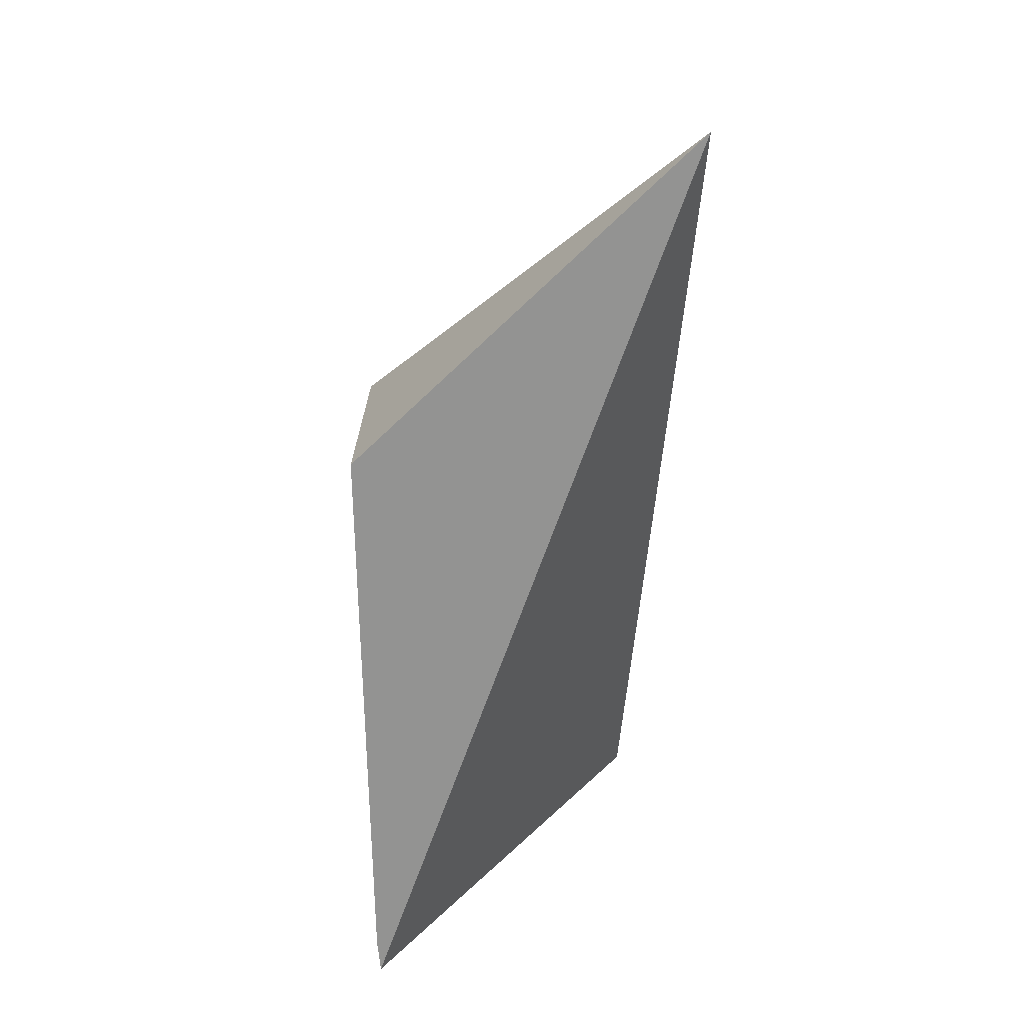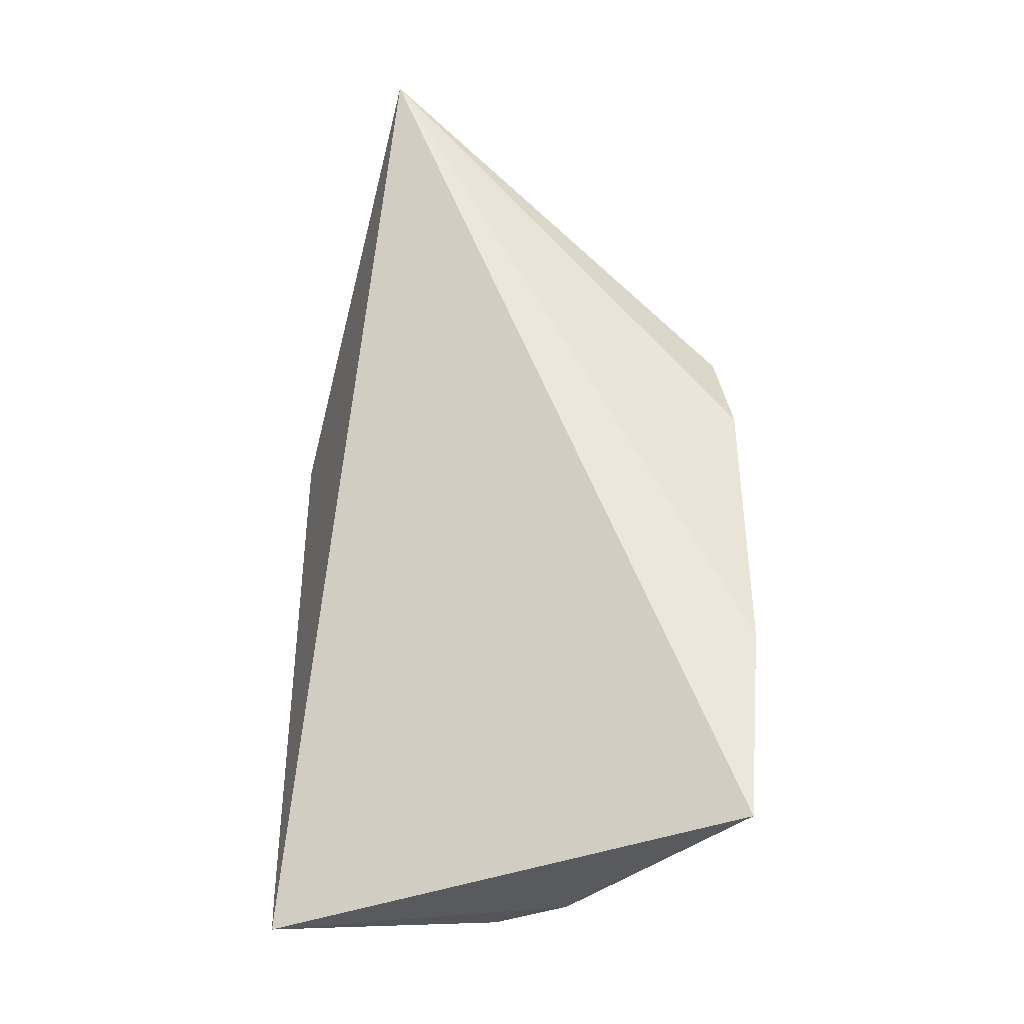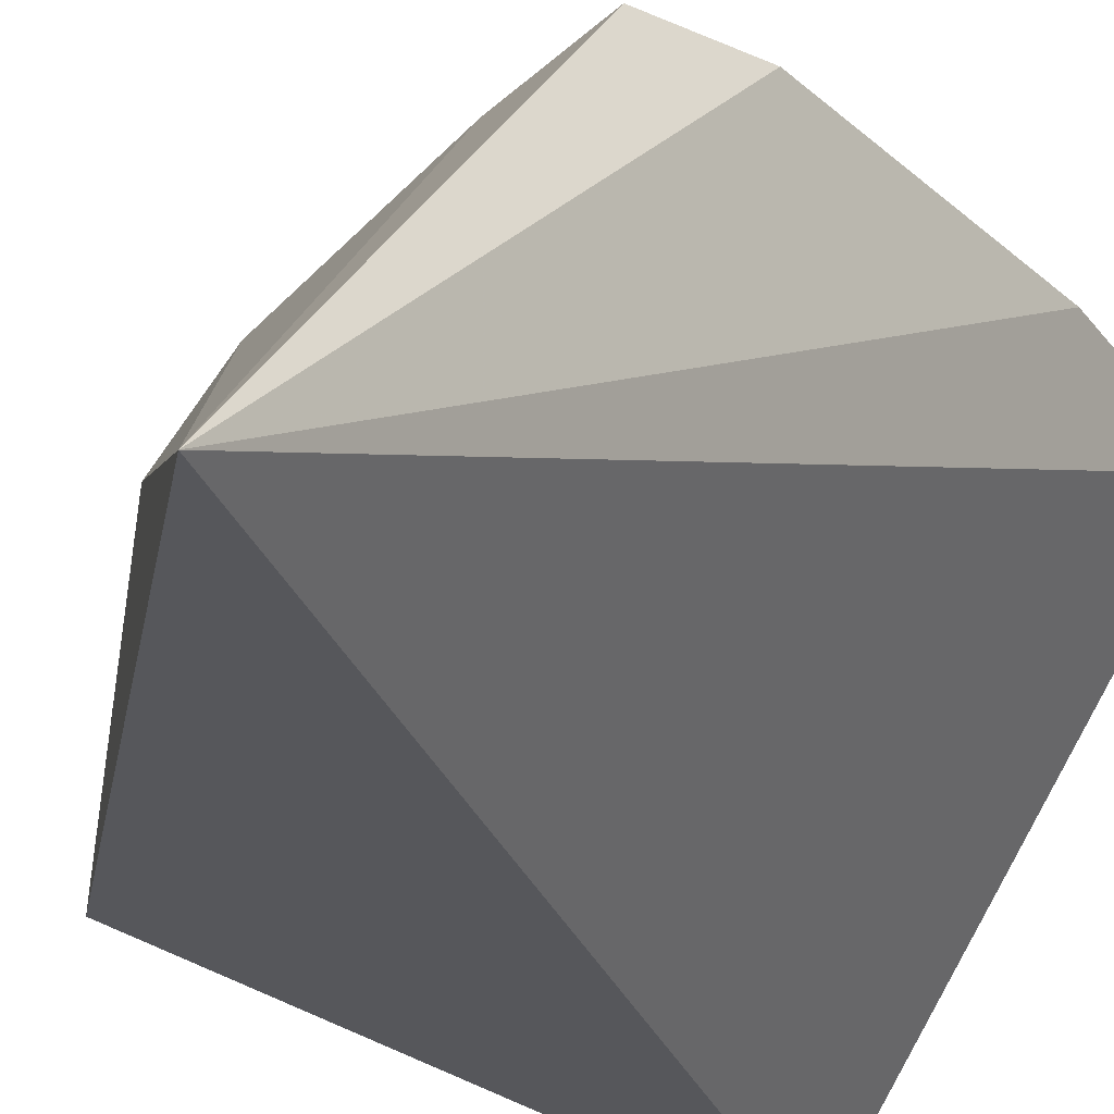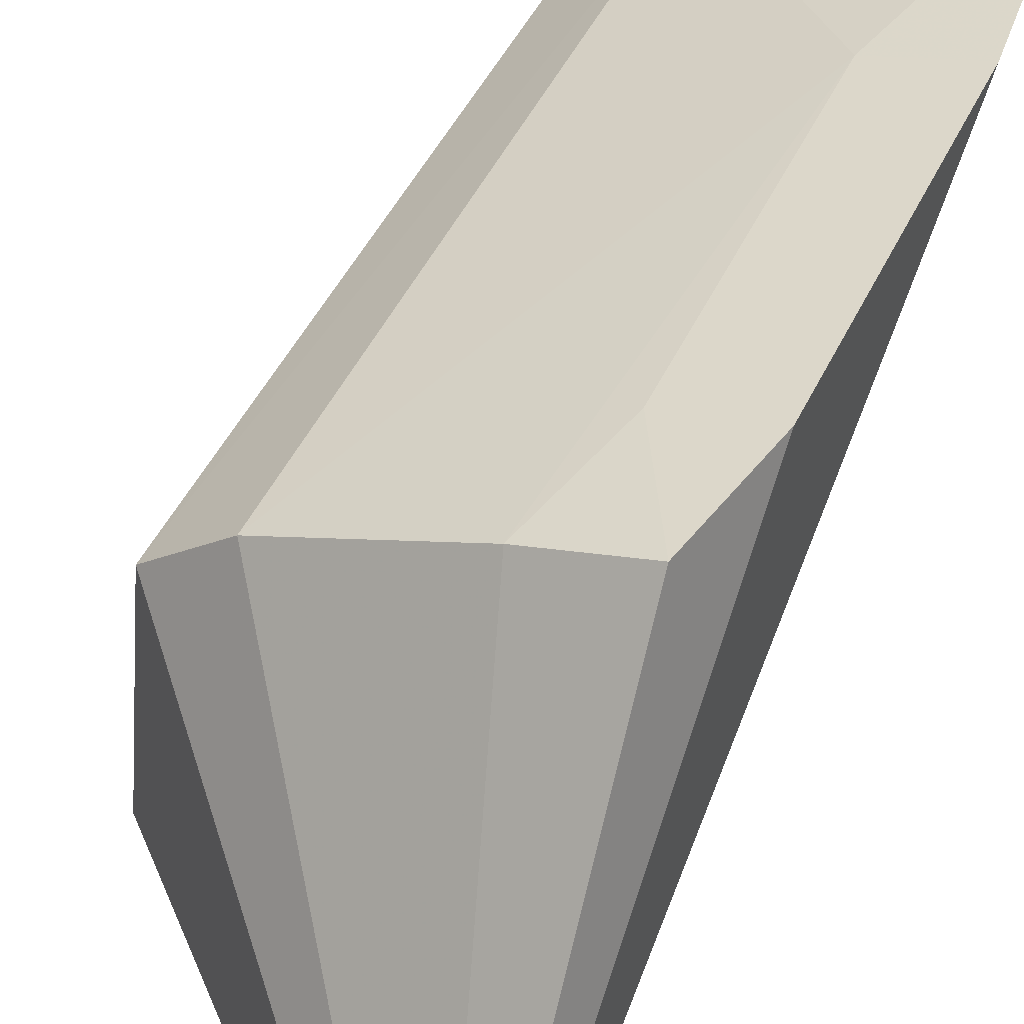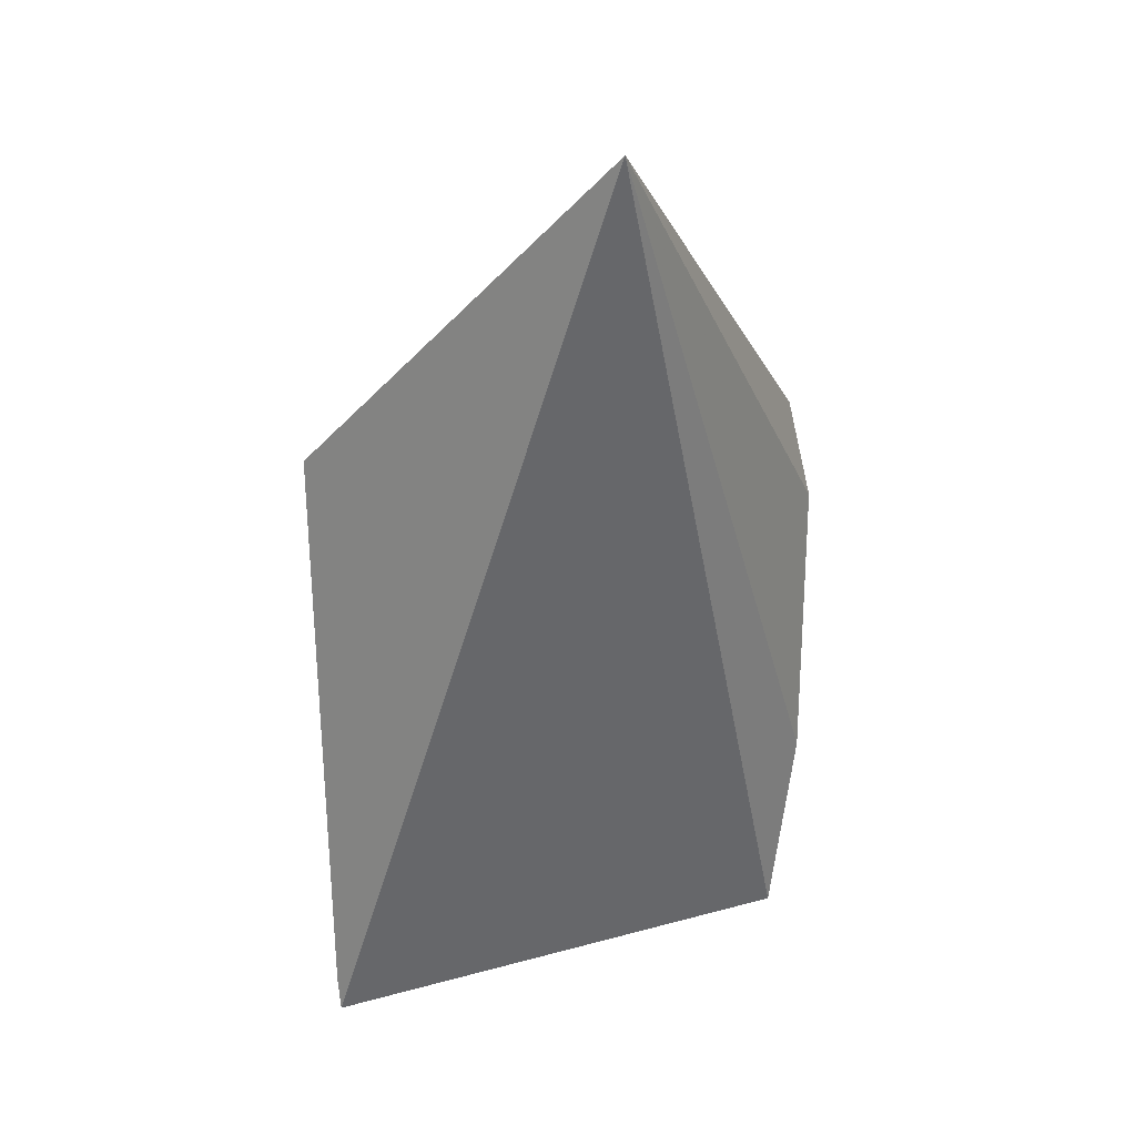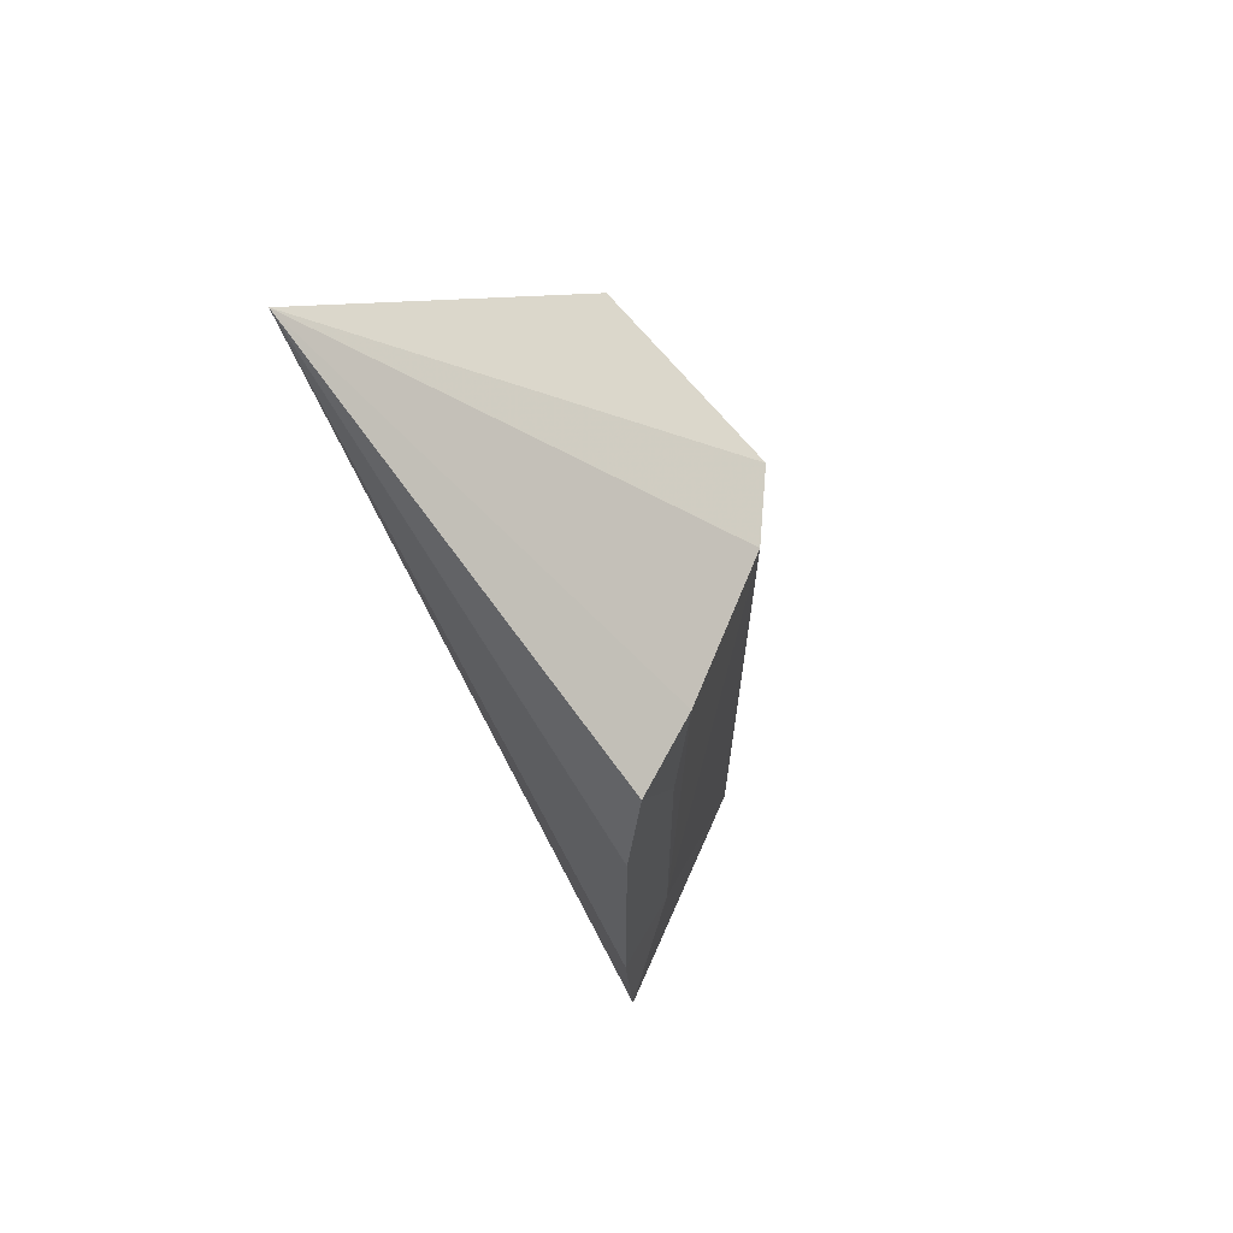
<metadata>
{"format":"obj","ext":"obj","renderer":"f3d","projection":"perspective","resolution":1024,"background":"white","views":[{"elev":23.7,"azim":-4.1,"up":"+Z"},{"elev":-39.6,"azim":71.3,"up":"+Z"},{"elev":-27.1,"azim":36.8,"up":"+Y"},{"elev":48.9,"azim":24.9,"up":"+Y"},{"elev":22.4,"azim":30.6,"up":"+Z"},{"elev":63.7,"azim":136.8,"up":"+Z"}]}
</metadata>
<code>
v -0.4437 0.1431 0.1558
v -0.4467 0.2029 0.01549
v -0.4433 0.2046 0.09097
v -0.4469 0.2034 0.1064
v -0.4971 0.1431 0.1057
v -0.4557 0.2007 0.04635
v -0.4433 0.2046 0.0461
v -0.4952 0.1431 0.01106
v -0.494 0.1787 0.1054
v -0.4556 0.2008 0.09077
v -0.4839 0.1877 0.1058
v -0.4957 0.1431 0.01654
v -0.4925 0.1787 0.01682
v -0.4603 0.1987 0.1062
v -0.483 0.1873 0.01632
f 1 3 4
f 7 1 2
f 7 3 1
f 7 6 3
f 7 2 6
f 8 2 1
f 9 5 1
f 10 4 3
f 10 3 6
f 11 9 1
f 12 5 9
f 12 8 1
f 12 1 5
f 13 12 9
f 13 8 12
f 14 11 1
f 14 1 4
f 14 4 10
f 14 10 6
f 14 6 11
f 15 2 8
f 15 8 13
f 15 6 2
f 15 11 6
f 15 13 9
f 15 9 11

</code>
